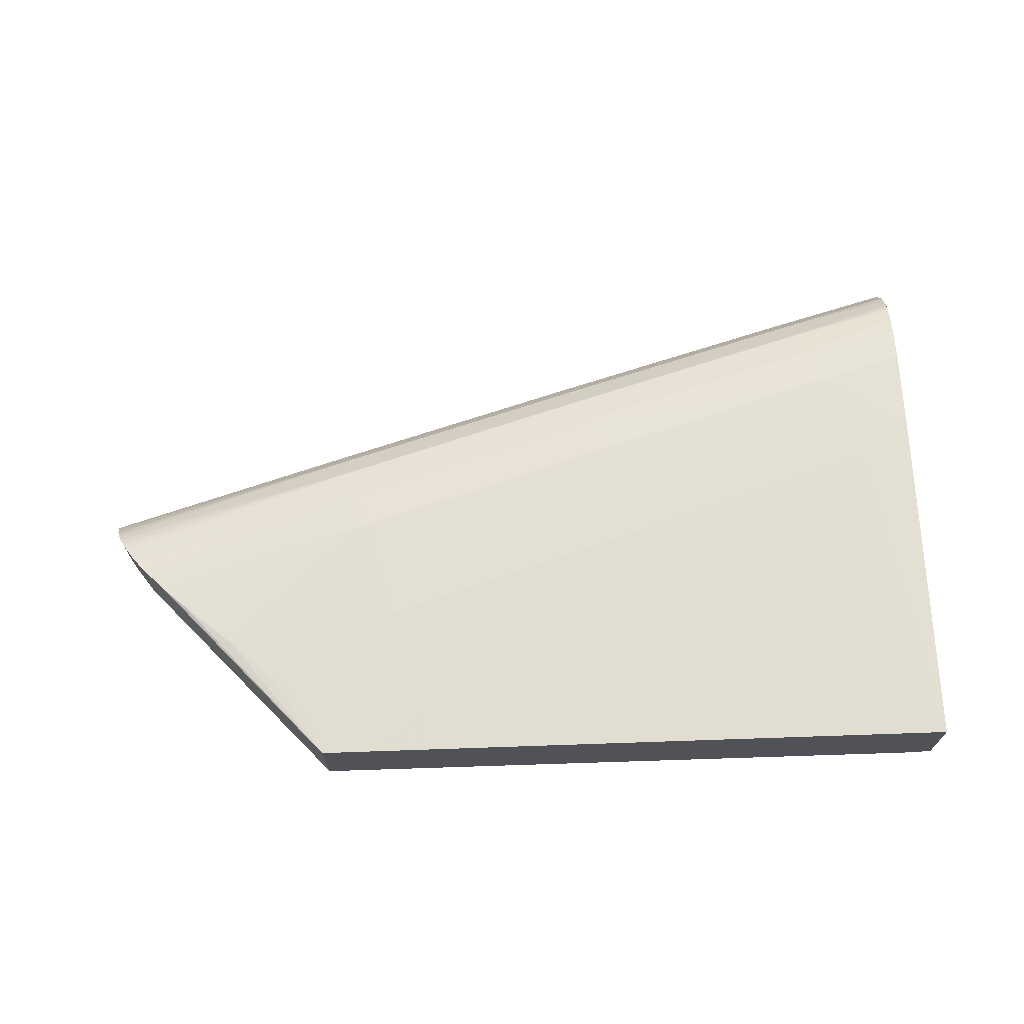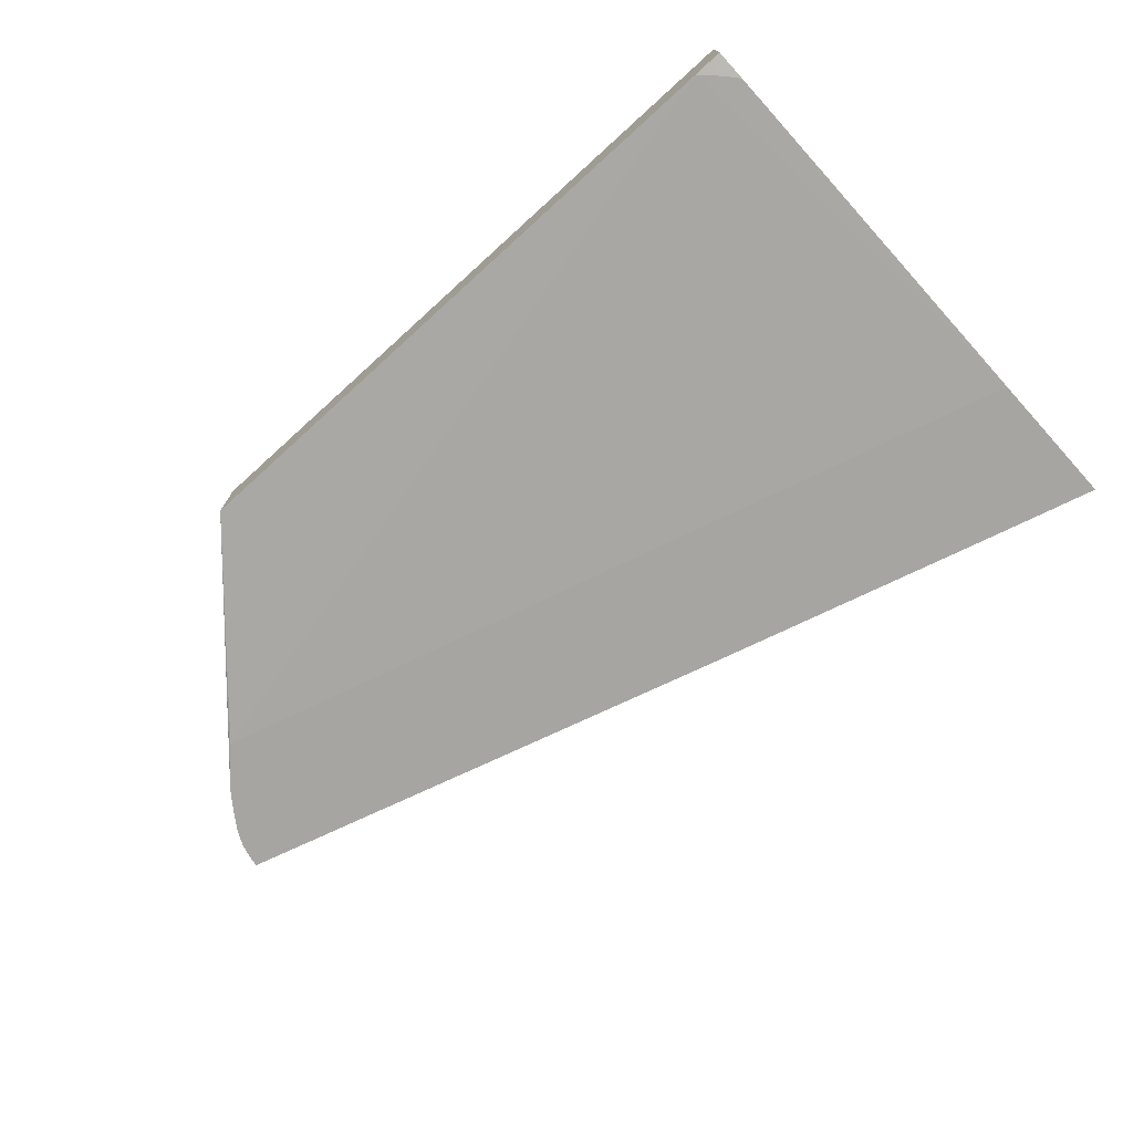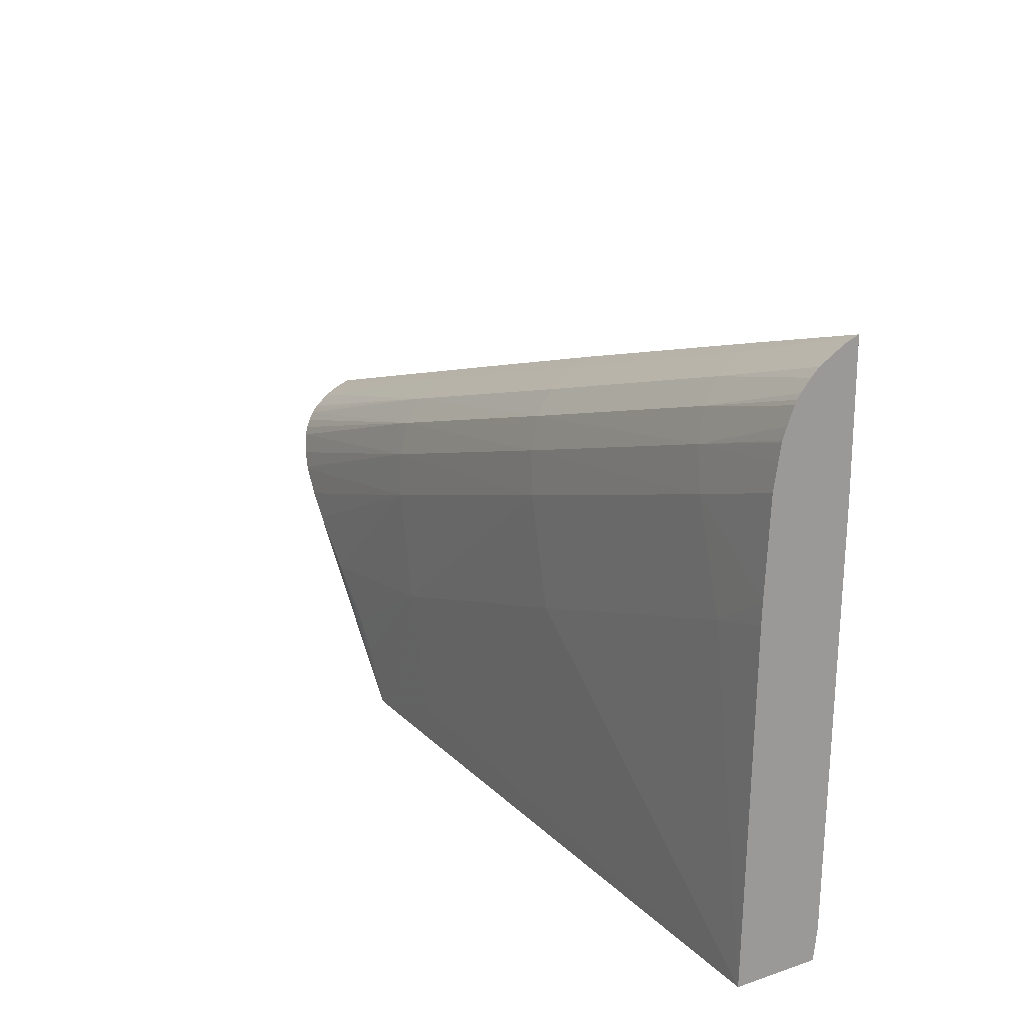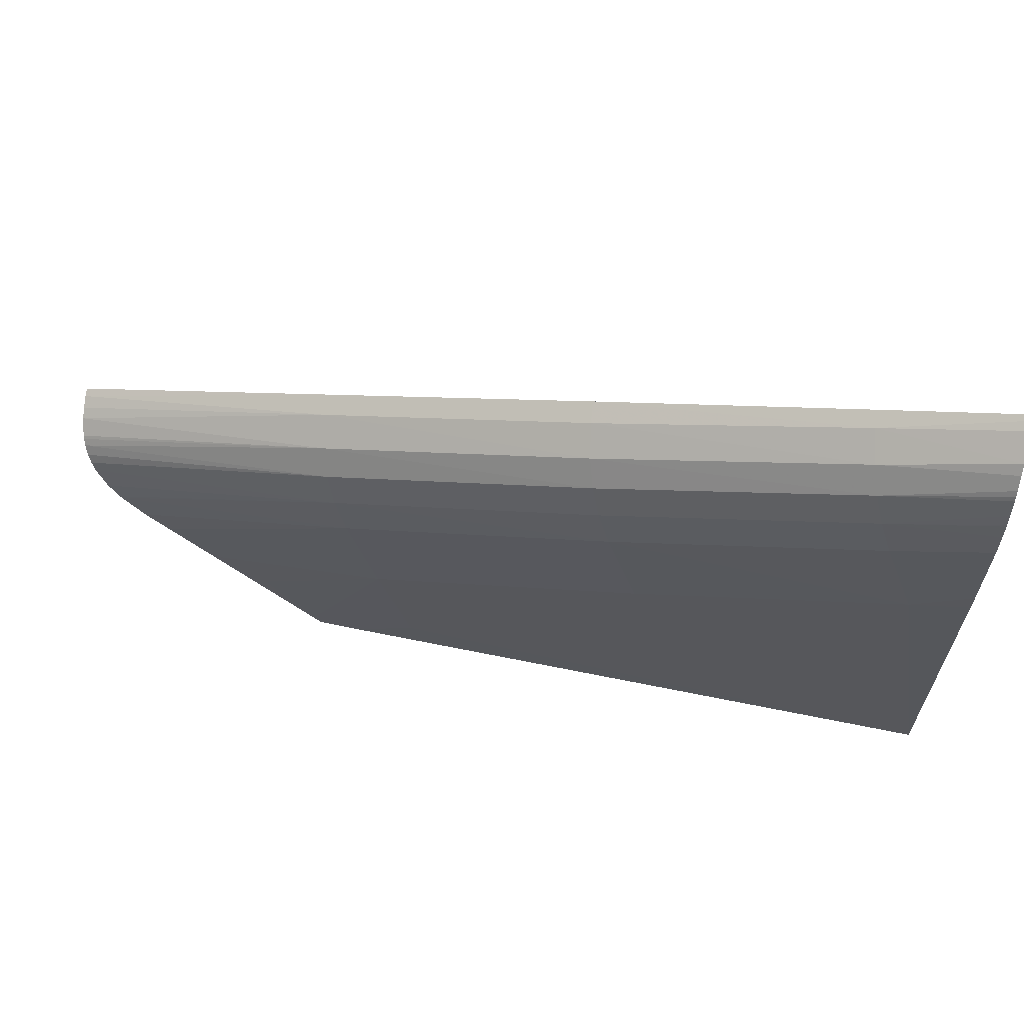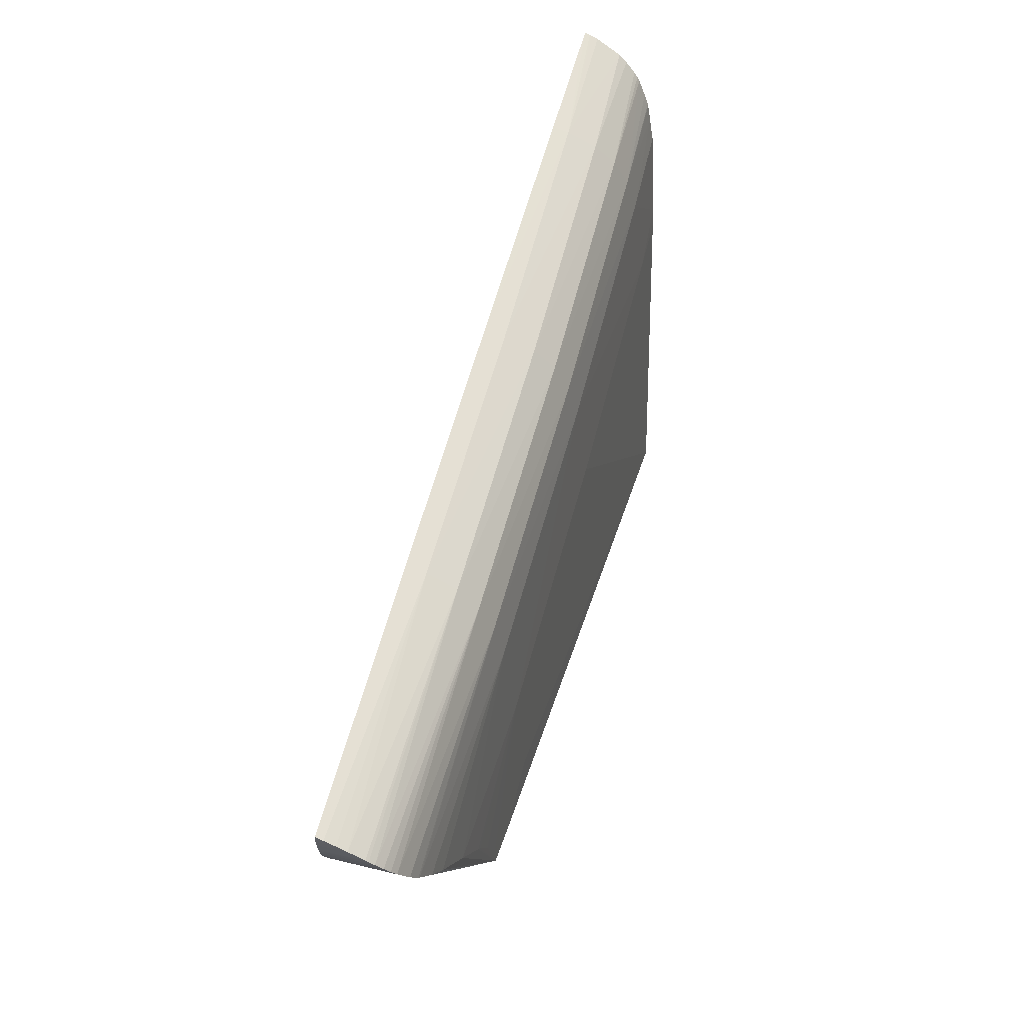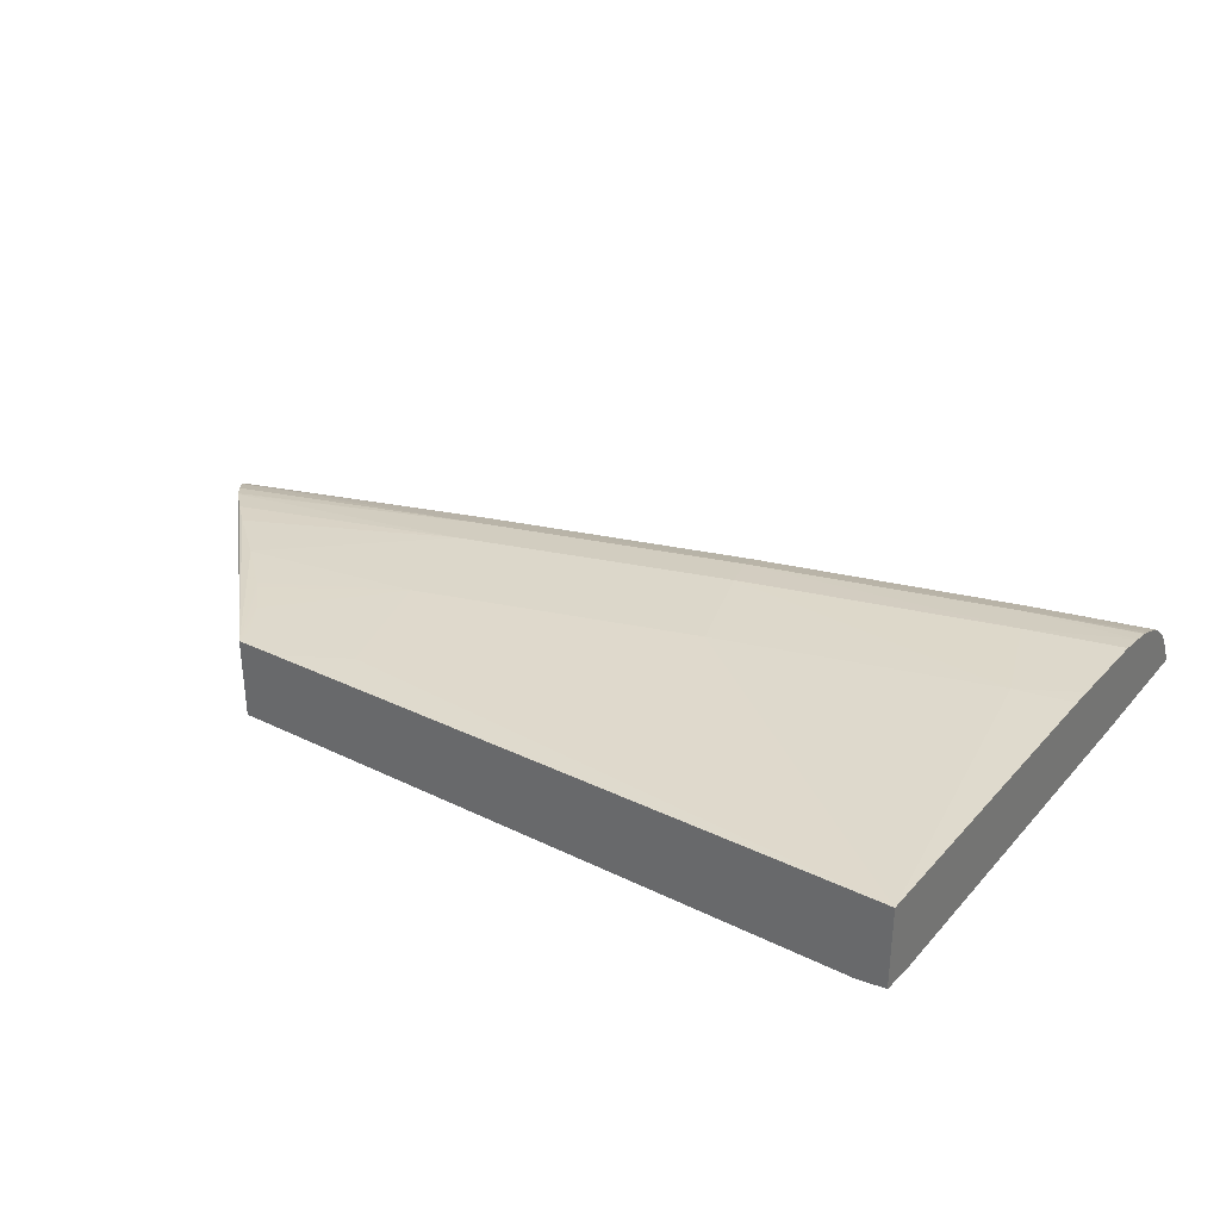
<metadata>
{"format":"obj","ext":"obj","renderer":"f3d","projection":"perspective","resolution":1024,"background":"white","views":[{"elev":68.4,"azim":-1.9,"up":"+Z"},{"elev":-73.7,"azim":42.2,"up":"+Z"},{"elev":20.4,"azim":58.8,"up":"+Y"},{"elev":64.2,"azim":11.3,"up":"+Y"},{"elev":42.3,"azim":-74.3,"up":"+Y"},{"elev":32.6,"azim":34.1,"up":"+Z"}]}
</metadata>
<code>
v 0.01772 0.02832 -0.001022
v 0.01772 0.02827 -0.00088
v 0.01772 0.02451 -0.001022
v 0.01415 0.02728 -0.001022
v 0.0142 0.02714 -0.0005931
v 0.01772 0.02825 -0.0008283
v 0.01772 0.01372 -0.0008523
v 0.01689 0.01285 -0.0008504
v -0.004823 0.01782 -0.001022
v 0.007248 0.02524 -0.001022
v 0.01436 0.02671 0.0001667
v 0.01772 0.02776 2.295e-05
v 0.01772 0.02818 -0.0006486
v 0.007304 0.02506 -0.0004934
v 0.01772 0.01338 -0.0008141
v 0.01757 0.01354 -0.0008513
v 0.01724 0.01318 -0.0008506
v 0.01756 0.01285 -0.0007715
v -0.0003068 0.01285 -0.0008322
v -0.005334 0.0183 -0.001022
v 0.003626 0.02415 -0.001022
v 0.01456 0.02615 0.0006931
v 0.01772 0.02725 0.0004933
v 0.01772 0.02755 0.0002387
v 0.007441 0.02461 0.0002722
v 0.0001968 0.02292 -0.0005029
v 0.01772 0.01285 -0.0007524
v 0.0177 0.01285 -0.0007544
v -0.0003165 0.01285 0.001368
v -0.005693 0.01868 -0.001022
v 0.0001535 0.0231 -0.001022
v 0.01484 0.02538 0.001032
v 0.01772 0.027 0.0006495
v 0.01772 0.02712 0.0005861
v 0.007622 0.02403 0.0008013
v 0.0003149 0.02246 0.0002555
v -0.006896 0.02088 -0.0008195
v -0.006879 0.02075 -0.000525
v -0.006852 0.02061 -0.0002633
v 0.01772 0.01285 0.001478
v 0.0002499 0.01285 0.001374
v 0.001718 0.01703 0.001387
v -0.0004297 0.01327 0.001366
v -0.0009913 0.01423 0.001356
v -0.001042 0.0143 0.001355
v -0.001656 0.015 0.001342
v -0.001823 0.01517 0.001338
v -0.003057 0.01629 0.001299
v -0.004428 0.01747 0.001221
v -0.005079 0.01806 0.001156
v -0.005693 0.01868 0.001051
v -0.005744 0.01873 0.001039
v -0.005744 0.01873 -0.001022
v -0.006898 0.02095 -0.001022
v 0.01522 0.02432 0.001215
v 0.01772 0.02577 0.001025
v 0.01772 0.02622 0.000947
v 0.01772 0.02627 0.000935
v 0.01772 0.02656 0.0008263
v 0.007868 0.02323 0.001139
v 0.0004716 0.02186 0.0007773
v -0.006775 0.02034 0.0001307
v -0.006753 0.02028 0.0002009
v -0.006705 0.02015 0.0003329
v -0.006896 0.02088 -0.001022
v -0.006879 0.02075 -0.001022
v -0.006847 0.0206 -0.001022
v -0.006778 0.02035 -0.001022
v 0.01772 0.02203 0.001284
v 0.01619 0.02162 0.001324
v 0.009058 0.01934 0.001417
v 0.002551 0.01381 0.001398
v 0.002766 0.01285 0.001393
v 0.00085 0.01285 0.00138
v 0.0009777 0.0199 0.001282
v -0.0005743 0.01358 0.001363
v 0.008203 0.02214 0.001317
v 0.0006861 0.02102 0.001109
v -0.006057 0.0191 0.0009391
v -0.005857 0.01886 -0.001022
v 0.01772 0.02259 0.001264
v 0.01772 0.02511 0.001133
v -0.006614 0.01995 0.0005041
v -0.00651 0.01976 0.000638
v -0.006392 0.01957 0.0007489
v -0.006756 0.02028 -0.001022
v -0.006698 0.02014 -0.001022
v -0.006614 0.01995 -0.001022
v -0.006165 0.01928 -0.001022
v -0.005963 0.01901 -0.001022
v -0.00657 0.01988 -0.001022
v -0.006537 0.01982 -0.001022
v -0.006474 0.01972 -0.001022
v -0.006368 0.01957 -0.001022
v -0.006344 0.01953 -0.001022
f 1 2 6
f 1 6 13
f 1 13 12
f 1 12 24
f 1 24 23
f 1 23 34
f 1 34 33
f 1 33 59
f 1 59 58
f 1 58 57
f 1 57 56
f 1 56 82
f 1 82 81
f 1 81 69
f 1 69 40
f 1 40 27
f 1 27 15
f 1 15 7
f 1 7 3
f 1 3 9
f 1 9 20
f 1 20 30
f 1 30 53
f 1 53 80
f 1 80 90
f 1 90 89
f 1 89 95
f 1 95 94
f 1 94 93
f 1 93 92
f 1 92 91
f 1 91 88
f 1 88 87
f 1 87 86
f 1 86 68
f 1 68 67
f 1 67 66
f 1 66 65
f 1 65 54
f 1 54 31
f 1 31 21
f 1 21 10
f 1 10 4
f 1 4 5
f 1 5 2
f 2 5 6
f 3 7 8
f 3 8 9
f 4 10 5
f 5 11 12
f 5 12 13
f 5 13 6
f 5 10 14
f 5 14 11
f 7 15 16
f 7 16 17
f 7 17 8
f 8 17 18
f 8 18 28
f 8 28 27
f 8 27 40
f 8 40 73
f 8 73 74
f 8 74 41
f 8 41 29
f 8 29 19
f 8 19 9
f 9 19 20
f 10 21 14
f 11 22 23
f 11 23 24
f 11 24 12
f 11 14 25
f 11 25 22
f 14 21 26
f 14 26 25
f 15 27 28
f 15 28 17
f 15 17 16
f 17 28 18
f 19 29 30
f 19 30 20
f 21 31 26
f 22 32 33
f 22 33 34
f 22 34 23
f 22 25 35
f 22 35 32
f 25 26 36
f 25 36 35
f 26 31 37
f 26 37 38
f 26 38 39
f 26 39 36
f 29 41 42
f 29 42 43
f 29 43 44
f 29 44 45
f 29 45 46
f 29 46 47
f 29 47 48
f 29 48 49
f 29 49 50
f 29 50 51
f 29 51 52
f 29 52 30
f 30 52 53
f 31 54 37
f 32 55 56
f 32 56 57
f 32 57 58
f 32 58 59
f 32 59 33
f 32 35 60
f 32 60 55
f 35 36 61
f 35 61 60
f 36 39 62
f 36 62 63
f 36 63 64
f 36 64 61
f 37 54 65
f 37 65 38
f 38 65 66
f 38 66 39
f 39 66 67
f 39 67 68
f 39 68 62
f 40 69 70
f 40 70 71
f 40 71 42
f 40 42 72
f 40 72 73
f 41 74 72
f 41 72 42
f 42 75 48
f 42 48 47
f 42 47 46
f 42 46 45
f 42 45 44
f 42 44 76
f 42 76 43
f 42 71 77
f 42 77 75
f 43 76 44
f 48 75 49
f 49 75 50
f 50 75 51
f 51 75 78
f 51 78 52
f 52 79 80
f 52 80 53
f 52 78 79
f 55 60 77
f 55 77 70
f 55 70 81
f 55 81 82
f 55 82 56
f 60 61 78
f 60 78 77
f 61 64 83
f 61 83 84
f 61 84 85
f 61 85 78
f 62 68 86
f 62 86 63
f 63 86 64
f 64 86 87
f 64 87 88
f 64 88 83
f 69 81 70
f 70 77 71
f 72 74 73
f 75 77 78
f 78 85 79
f 79 85 89
f 79 89 90
f 79 90 80
f 83 88 84
f 84 88 91
f 84 91 92
f 84 92 85
f 85 92 93
f 85 93 94
f 85 94 95
f 85 95 89

</code>
